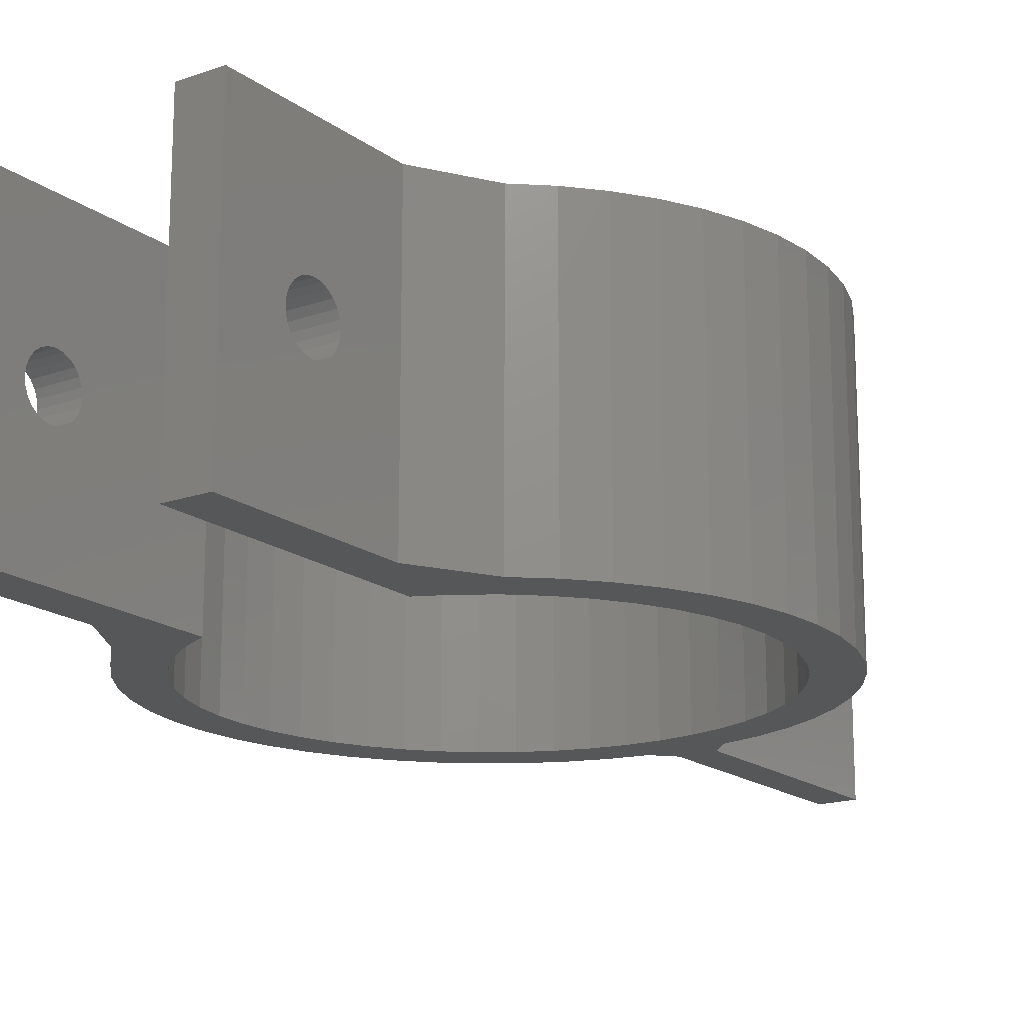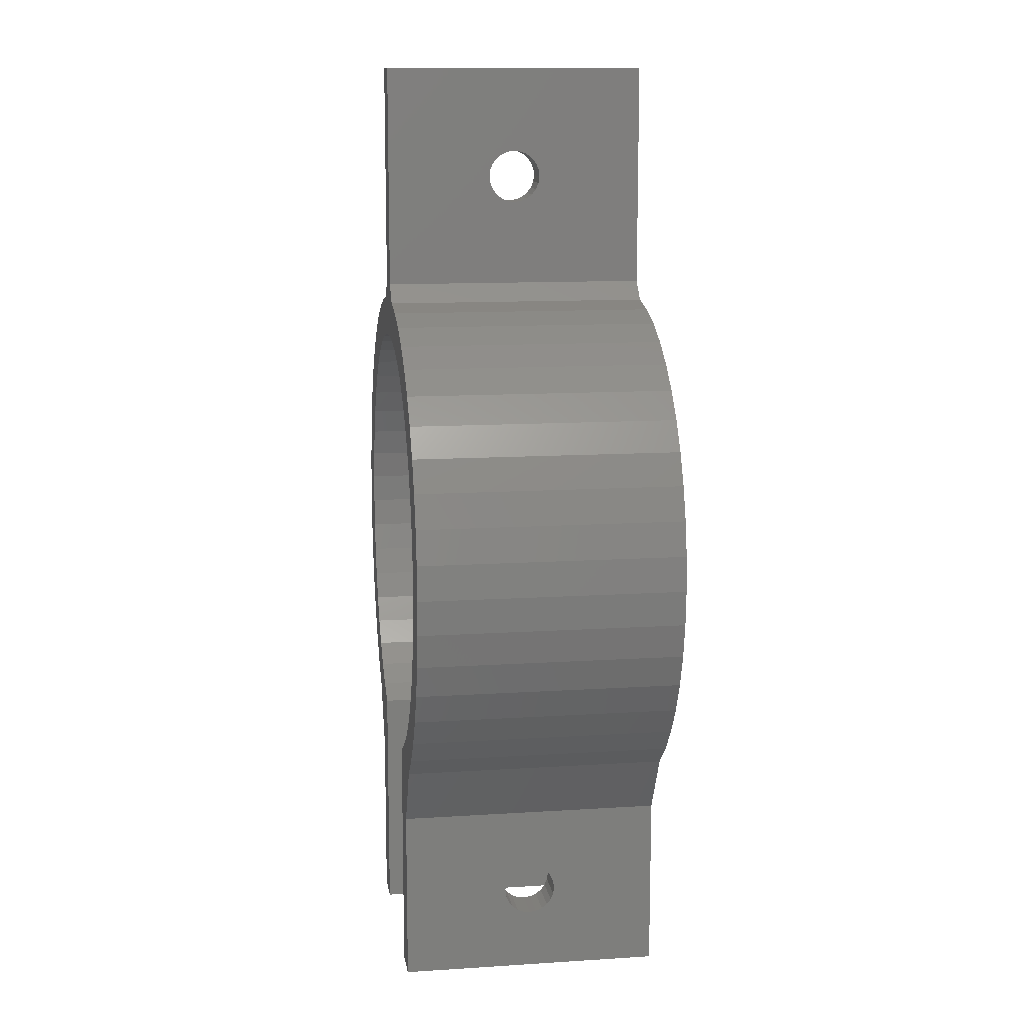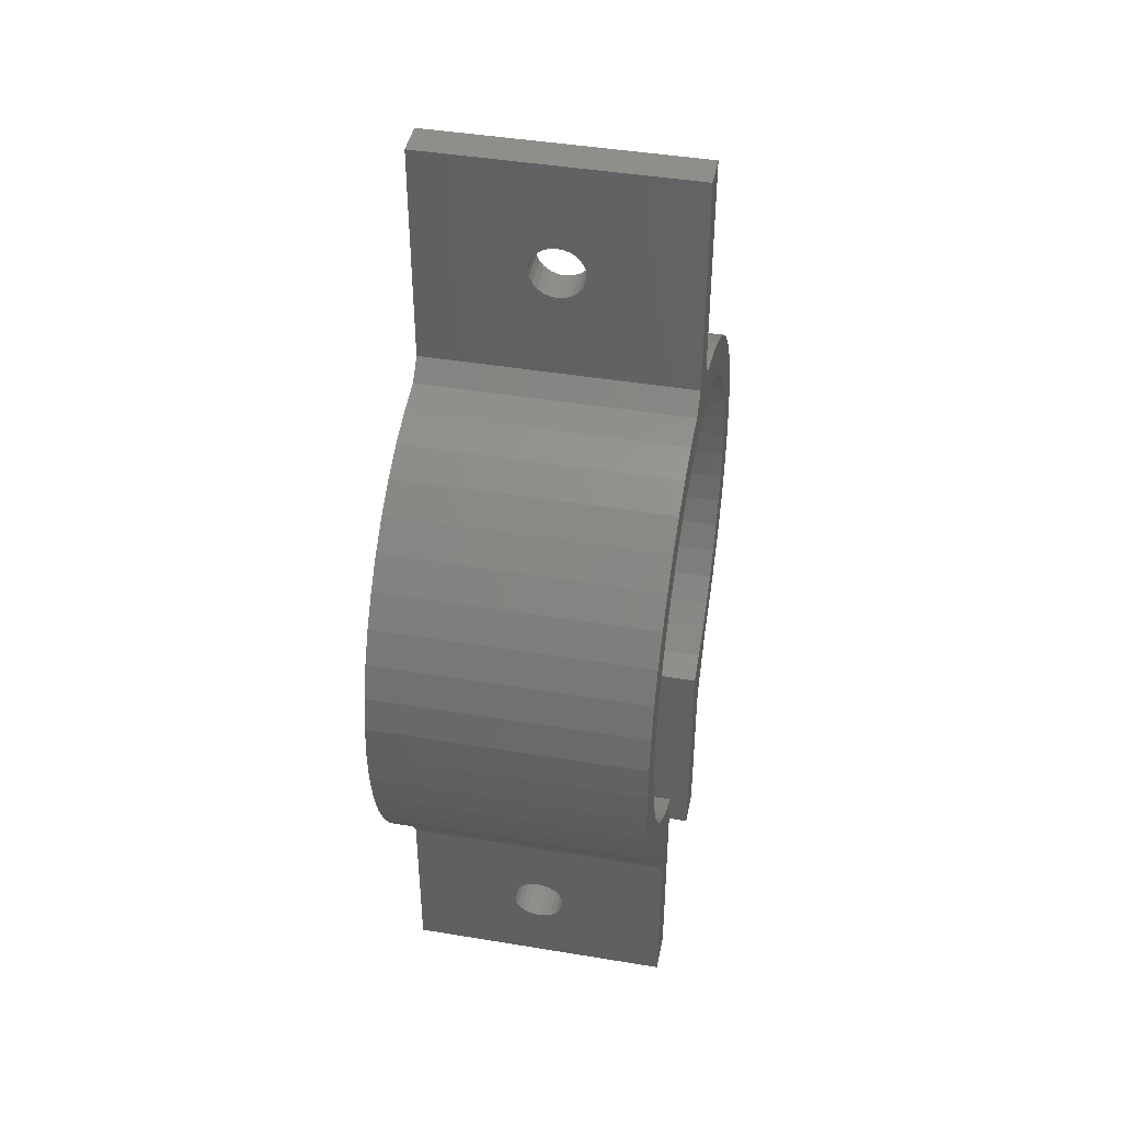
<metadata>
{"format":"stl","ext":"stl","renderer":"f3d","projection":"perspective","resolution":1024,"background":"white","views":[{"elev":-17.4,"azim":35.0,"up":"+Z"},{"elev":12.0,"azim":-98.7,"up":"+Y"},{"elev":43.4,"azim":101.1,"up":"+Y"}]}
</metadata>
<code>
# stl→obj: 350 verts, 708 faces
v 33.69 56.71 20
v 36.31 56.71 0
v 33.69 56.71 0
v 36.31 56.71 20
v 33.69 39.92 20
v 33.69 46.58 11
v 33.69 39.92 0
v 33.69 46.9 11.41
v 33.69 46.38 10.52
v 33.69 46.31 10
v 33.69 47.31 11.73
v 33.69 47.8 11.93
v 33.69 48.31 12
v 33.69 48.83 11.93
v 33.69 49.31 11.73
v 33.69 49.59 11.52
v 33.69 49.73 11.41
v 33.69 50.05 11
v 33.69 50.25 10.52
v 33.69 50.31 10
v 33.69 46.9 8.586
v 33.69 46.58 9
v 33.69 46.38 9.482
v 33.69 47.04 8.48
v 33.69 47.31 8.268
v 33.69 47.8 8.068
v 33.69 48.31 8
v 33.69 48.83 8.068
v 33.69 49.31 8.268
v 33.69 49.73 8.586
v 33.69 50.05 9
v 33.69 50.25 9.482
v 36.31 47.04 8.48
v 36.31 47.31 8.268
v 36.31 46.38 10.52
v 36.31 46.58 11
v 36.31 50.31 10
v 36.31 50.25 9.482
v 36.31 50.05 9
v 36.31 49.73 8.586
v 36.31 49.73 11.41
v 36.31 49.59 11.52
v 36.31 46.9 8.586
v 36.31 48.83 11.93
v 36.31 48.31 12
v 36.31 46.31 10
v 36.31 46.38 9.482
v 36.31 47.8 8.068
v 36.31 50.05 11
v 36.31 49.31 11.73
v 36.31 39.92 0
v 36.31 46.58 9
v 36.31 39.92 20
v 36.31 48.31 8
v 36.31 48.83 8.068
v 36.31 49.31 8.268
v 36.31 46.9 11.41
v 36.31 47.31 11.73
v 36.31 47.8 11.93
v 36.31 50.25 10.52
v 35 35.71 0
v 37.22 35.56 0
v 37.61 38.53 0
v 39.4 35.13 0
v 40.18 38.02 0
v 41.51 34.41 0
v 42.65 37.18 0
v 43.5 33.43 0
v 45 36.03 0
v 45.35 32.19 0
v 47.18 34.57 0
v 47.02 30.73 0
v 48.49 29.05 0
v 49.14 32.85 0
v 49.72 27.21 0
v 50.87 30.88 0
v 50.71 25.21 0
v 51.42 23.11 0
v 52.32 28.71 0
v 51.85 20.92 0
v 52 18.71 0
v 45.35 5.219 0
v 44.51 -1.858 0
v 44.51 4.655 0
v 47.18 2.839 0
v 47.02 6.685 0
v 48.49 8.357 0
v 47.36 3 0
v 49.14 4.564 0
v 49.72 10.21 0
v 50.87 6.531 0
v 50.71 12.2 0
v 51.42 14.31 0
v 52 8.226 0
v 51.85 16.49 0
v 52.32 8.706 0
v 53.48 26.36 0
v 53.48 11.05 0
v 54.32 23.88 0
v 54.32 13.53 0
v 54.83 21.32 0
v 54.83 16.1 0
v 55 18.71 0
v 43.5 3.984 0
v 41.51 -15 0
v 41.51 3 0
v 44.51 -15 0
v 17.68 28.71 0
v 18.15 20.92 0
v 18 18.71 0
v 19.13 30.88 0
v 18.58 23.11 0
v 19.29 25.21 0
v 20.86 32.85 0
v 20.28 27.21 0
v 21.51 29.05 0
v 22.82 34.57 0
v 22.98 30.73 0
v 25 36.03 0
v 24.65 32.19 0
v 26.5 33.43 0
v 27.35 37.18 0
v 28.49 34.41 0
v 29.82 38.02 0
v 30.6 35.13 0
v 32.39 38.53 0
v 32.78 35.56 0
v 15.17 21.32 0
v 15.17 16.1 0
v 15 18.71 0
v 15.68 13.53 0
v 15.68 23.88 0
v 16.52 11.05 0
v 16.52 26.36 0
v 17.68 8.706 0
v 18 8.226 0
v 18.15 16.49 0
v 19.13 6.531 0
v 18.58 14.31 0
v 19.29 12.2 0
v 20.86 4.564 0
v 20.28 10.21 0
v 21.51 8.357 0
v 22.64 3 0
v 22.98 6.685 0
v 22.82 2.839 0
v 25.49 -1.858 0
v 24.65 5.219 0
v 25.49 4.655 0
v 26.5 3.984 0
v 25.49 -15 0
v 28.49 -15 0
v 28.49 3 0
v 51.85 20.92 20
v 52 18.71 20
v 51.85 16.49 20
v 51.42 14.31 20
v 50.71 12.2 20
v 49.72 10.21 20
v 48.49 8.357 20
v 47.02 6.685 20
v 45.35 5.219 20
v 44.51 4.655 20
v 43.5 3.984 20
v 41.51 3 20
v 41.51 -15 20
v 41.51 -10.16 11
v 41.51 -9.843 11.41
v 41.51 -9.429 11.73
v 41.51 -10.36 10.52
v 41.51 -10.43 10
v 41.51 -8.947 11.93
v 41.51 -8.429 12
v 41.51 -7.912 11.93
v 41.51 -7.429 11.73
v 41.51 -7.337 11.66
v 41.51 -7.015 11.41
v 41.51 -6.697 11
v 41.51 -6.497 10.52
v 41.51 -6.429 10
v 41.51 -9.429 8.268
v 41.51 -9.843 8.586
v 41.51 -10.16 9
v 41.51 -10.36 9.482
v 41.51 -9.521 8.338
v 41.51 -8.947 8.068
v 41.51 -8.429 8
v 41.51 -7.912 8.068
v 41.51 -7.429 8.268
v 41.51 -7.015 8.586
v 41.51 -6.697 9
v 41.51 -6.497 9.482
v 44.51 -15 20
v 44.51 -10.16 9
v 44.51 -9.843 8.586
v 44.51 -10.36 9.482
v 44.51 -10.43 10
v 44.51 -9.521 8.338
v 44.51 -9.429 8.268
v 44.51 -8.947 8.068
v 44.51 -8.429 8
v 44.51 -7.912 8.068
v 44.51 -7.429 8.268
v 44.51 -7.015 8.586
v 44.51 -6.697 9
v 44.51 -6.497 9.482
v 44.51 -6.429 10
v 44.51 -9.843 11.41
v 44.51 -1.858 20
v 44.51 -10.16 11
v 44.51 -10.36 10.52
v 44.51 -9.429 11.73
v 44.51 -8.947 11.93
v 44.51 -8.429 12
v 44.51 -7.912 11.93
v 44.51 -7.429 11.73
v 44.51 -7.337 11.66
v 44.51 -7.015 11.41
v 44.51 -6.697 11
v 44.51 -6.497 10.52
v 47.36 3 20
v 47.18 2.839 20
v 49.14 4.564 20
v 50.87 6.531 20
v 52 8.226 20
v 52.32 8.706 20
v 53.48 11.05 20
v 54.32 13.53 20
v 54.83 16.1 20
v 55 18.71 20
v 54.83 21.32 20
v 54.32 23.88 20
v 53.48 26.36 20
v 52.32 28.71 20
v 50.87 30.88 20
v 49.14 32.85 20
v 47.18 34.57 20
v 45 36.03 20
v 42.65 37.18 20
v 40.18 38.02 20
v 37.61 38.53 20
v 32.39 38.53 20
v 29.82 38.02 20
v 27.35 37.18 20
v 25 36.03 20
v 22.82 34.57 20
v 20.86 32.85 20
v 19.13 30.88 20
v 17.68 28.71 20
v 16.52 26.36 20
v 15.68 23.88 20
v 15.17 21.32 20
v 15 18.71 20
v 15.17 16.1 20
v 15.68 13.53 20
v 16.52 11.05 20
v 17.68 8.706 20
v 18 8.226 20
v 19.13 6.531 20
v 20.86 4.564 20
v 22.64 3 20
v 22.82 2.839 20
v 25.49 -15 20
v 25.49 -10.16 11
v 25.49 -9.843 11.41
v 25.49 -1.858 20
v 25.49 -10.36 10.52
v 25.49 -10.43 10
v 25.49 -9.429 11.73
v 25.49 -8.947 11.93
v 25.49 -8.429 12
v 25.49 -7.912 11.93
v 25.49 -7.429 11.73
v 25.49 -7.337 11.66
v 25.49 -7.015 11.41
v 25.49 -6.697 11
v 25.49 -6.497 10.52
v 25.49 -6.429 10
v 25.49 -9.843 8.586
v 25.49 -10.16 9
v 25.49 -10.36 9.482
v 25.49 -9.521 8.338
v 25.49 -9.429 8.268
v 25.49 -8.947 8.068
v 25.49 -8.429 8
v 25.49 -7.912 8.068
v 25.49 -7.429 8.268
v 25.49 -7.015 8.586
v 25.49 -6.697 9
v 25.49 -6.497 9.482
v 28.49 -15 20
v 28.49 -10.16 9
v 28.49 -9.843 8.586
v 28.49 -9.429 8.268
v 28.49 -10.36 9.482
v 28.49 -10.43 10
v 28.49 -9.521 8.338
v 28.49 -8.947 8.068
v 28.49 -8.429 8
v 28.49 -7.912 8.068
v 28.49 -7.429 8.268
v 28.49 -7.015 8.586
v 28.49 -6.697 9
v 28.49 -6.497 9.482
v 28.49 -6.429 10
v 28.49 -9.429 11.73
v 28.49 3 20
v 28.49 -9.843 11.41
v 28.49 -10.16 11
v 28.49 -10.36 10.52
v 28.49 -8.947 11.93
v 28.49 -8.429 12
v 28.49 -7.912 11.93
v 28.49 -7.429 11.73
v 28.49 -7.337 11.66
v 28.49 -7.015 11.41
v 28.49 -6.697 11
v 28.49 -6.497 10.52
v 26.5 3.984 20
v 25.49 4.655 20
v 24.65 5.219 20
v 22.98 6.685 20
v 21.51 8.357 20
v 20.28 10.21 20
v 19.29 12.2 20
v 18.58 14.31 20
v 18.15 16.49 20
v 18 18.71 20
v 18.15 20.92 20
v 18.58 23.11 20
v 19.29 25.21 20
v 20.28 27.21 20
v 21.51 29.05 20
v 22.98 30.73 20
v 24.65 32.19 20
v 26.5 33.43 20
v 28.49 34.41 20
v 30.6 35.13 20
v 32.78 35.56 20
v 35 35.71 20
v 37.22 35.56 20
v 39.4 35.13 20
v 41.51 34.41 20
v 43.5 33.43 20
v 45.35 32.19 20
v 47.02 30.73 20
v 48.49 29.05 20
v 49.72 27.21 20
v 50.71 25.21 20
v 51.42 23.11 20
f 1 2 3
f 2 1 4
f 5 6 7
f 6 5 8
f 8 5 1
f 7 6 9
f 7 9 10
f 8 1 11
f 11 1 12
f 12 1 13
f 13 1 14
f 14 1 15
f 15 1 16
f 16 1 17
f 17 1 18
f 18 1 19
f 19 1 20
f 7 21 3
f 21 7 22
f 22 7 23
f 23 7 10
f 3 21 24
f 3 24 25
f 3 25 26
f 3 26 27
f 3 27 28
f 3 28 29
f 3 29 30
f 3 30 31
f 3 31 32
f 3 32 20
f 3 20 1
f 33 25 24
f 25 33 34
f 6 35 9
f 35 6 36
f 37 32 38
f 32 37 20
f 39 30 40
f 30 39 31
f 41 16 17
f 16 41 42
f 43 24 21
f 24 43 33
f 44 13 14
f 13 44 45
f 9 46 10
f 46 9 35
f 10 47 23
f 47 10 46
f 34 26 25
f 26 34 48
f 41 18 49
f 18 41 17
f 42 15 16
f 15 42 50
f 51 52 53
f 52 51 43
f 43 51 2
f 53 52 47
f 53 47 46
f 43 2 33
f 33 2 34
f 34 2 48
f 48 2 54
f 54 2 55
f 55 2 56
f 56 2 40
f 40 2 39
f 39 2 38
f 38 2 37
f 53 57 4
f 57 53 36
f 36 53 35
f 35 53 46
f 4 57 58
f 4 58 59
f 4 59 45
f 4 45 44
f 4 44 50
f 4 50 42
f 4 42 41
f 4 41 49
f 4 49 60
f 4 60 37
f 4 37 2
f 55 29 28
f 29 55 56
f 38 31 39
f 31 38 32
f 60 20 37
f 20 60 19
f 59 11 12
f 11 59 58
f 22 43 21
f 43 22 52
f 45 12 13
f 12 45 59
f 49 19 60
f 19 49 18
f 54 28 27
f 28 54 55
f 50 14 15
f 14 50 44
f 23 52 22
f 52 23 47
f 58 8 11
f 8 58 57
f 8 36 6
f 36 8 57
f 48 27 26
f 27 48 54
f 56 30 29
f 30 56 40
f 2 7 3
f 7 2 61
f 61 2 51
f 61 51 62
f 62 51 63
f 62 63 64
f 64 63 65
f 64 65 66
f 66 65 67
f 66 67 68
f 68 67 69
f 68 69 70
f 70 69 71
f 70 71 72
f 72 71 73
f 73 71 74
f 73 74 75
f 75 74 76
f 75 76 77
f 77 76 78
f 78 76 79
f 78 79 80
f 80 79 81
f 82 83 84
f 83 82 85
f 85 82 86
f 85 86 87
f 85 87 88
f 88 87 89
f 89 87 90
f 89 90 91
f 91 90 92
f 91 92 93
f 91 93 94
f 94 93 95
f 94 95 81
f 94 81 96
f 96 81 79
f 96 79 97
f 96 97 98
f 98 97 99
f 98 99 100
f 100 99 101
f 100 101 102
f 102 101 103
f 104 105 106
f 105 104 107
f 107 104 84
f 107 84 83
f 108 109 110
f 109 108 111
f 109 111 112
f 112 111 113
f 113 111 114
f 113 114 115
f 115 114 116
f 116 114 117
f 116 117 118
f 118 117 119
f 118 119 120
f 120 119 121
f 121 119 122
f 121 122 123
f 123 122 124
f 123 124 125
f 125 124 126
f 125 126 127
f 127 126 7
f 127 7 61
f 128 129 130
f 129 128 131
f 131 128 132
f 131 132 133
f 133 132 134
f 133 134 135
f 135 134 108
f 135 108 136
f 136 108 110
f 136 110 137
f 136 137 138
f 138 137 139
f 138 139 140
f 138 140 141
f 141 140 142
f 141 142 143
f 141 143 144
f 144 143 145
f 144 145 146
f 146 145 147
f 147 145 148
f 147 148 149
f 147 149 150
f 147 150 151
f 151 150 152
f 152 150 153
f 154 81 155
f 81 154 80
f 155 95 156
f 95 155 81
f 156 93 157
f 93 156 95
f 157 92 158
f 92 157 93
f 158 90 159
f 90 158 92
f 159 87 160
f 87 159 90
f 160 86 161
f 86 160 87
f 162 86 82
f 86 162 161
f 163 82 84
f 82 163 162
f 164 84 104
f 84 164 163
f 165 104 106
f 104 165 164
f 166 167 105
f 167 166 168
f 168 166 169
f 169 166 165
f 105 167 170
f 105 170 171
f 169 165 172
f 172 165 173
f 173 165 174
f 174 165 175
f 175 165 176
f 176 165 177
f 177 165 178
f 178 165 179
f 179 165 180
f 105 181 106
f 181 105 182
f 182 105 183
f 183 105 184
f 184 105 171
f 181 182 185
f 106 181 186
f 106 186 187
f 106 187 188
f 106 188 189
f 106 189 190
f 106 190 191
f 106 191 192
f 106 192 180
f 106 180 165
f 193 105 107
f 105 193 166
f 107 194 193
f 194 107 195
f 195 107 83
f 193 194 196
f 193 196 197
f 195 83 198
f 198 83 199
f 199 83 200
f 200 83 201
f 201 83 202
f 202 83 203
f 203 83 204
f 204 83 205
f 205 83 206
f 206 83 207
f 193 208 209
f 208 193 210
f 210 193 211
f 211 193 197
f 209 208 212
f 209 212 213
f 209 213 214
f 209 214 215
f 209 215 216
f 209 216 217
f 209 217 218
f 209 218 219
f 209 219 220
f 209 220 207
f 209 207 83
f 221 85 88
f 85 221 222
f 223 88 89
f 88 223 221
f 91 223 89
f 223 91 224
f 94 224 91
f 224 94 225
f 96 225 94
f 225 96 226
f 98 226 96
f 226 98 227
f 100 227 98
f 227 100 228
f 102 228 100
f 228 102 229
f 103 229 102
f 229 103 230
f 101 230 103
f 230 101 231
f 99 231 101
f 231 99 232
f 97 232 99
f 232 97 233
f 79 233 97
f 233 79 234
f 76 234 79
f 234 76 235
f 74 235 76
f 235 74 236
f 237 74 71
f 74 237 236
f 238 71 69
f 71 238 237
f 239 69 67
f 69 239 238
f 240 67 65
f 67 240 239
f 241 65 63
f 65 241 240
f 51 241 63
f 241 51 53
f 5 126 242
f 126 5 7
f 243 126 124
f 126 243 242
f 244 124 122
f 124 244 243
f 245 122 119
f 122 245 244
f 246 119 117
f 119 246 245
f 247 117 114
f 117 247 246
f 247 111 248
f 111 247 114
f 248 108 249
f 108 248 111
f 249 134 250
f 134 249 108
f 250 132 251
f 132 250 134
f 251 128 252
f 128 251 132
f 252 130 253
f 130 252 128
f 253 129 254
f 129 253 130
f 254 131 255
f 131 254 129
f 255 133 256
f 133 255 131
f 256 135 257
f 135 256 133
f 257 136 258
f 136 257 135
f 258 138 259
f 138 258 136
f 259 141 260
f 141 259 138
f 261 141 144
f 141 261 260
f 262 144 146
f 144 262 261
f 263 264 151
f 264 263 265
f 265 263 266
f 151 264 267
f 151 267 268
f 265 266 269
f 269 266 270
f 270 266 271
f 271 266 272
f 272 266 273
f 273 266 274
f 274 266 275
f 275 266 276
f 276 266 277
f 277 266 278
f 151 279 147
f 279 151 280
f 280 151 281
f 281 151 268
f 147 279 282
f 147 282 283
f 147 283 284
f 147 284 285
f 147 285 286
f 147 286 287
f 147 287 288
f 147 288 289
f 147 289 290
f 147 290 278
f 147 278 266
f 291 151 152
f 151 291 263
f 152 292 291
f 292 152 293
f 293 152 294
f 294 152 153
f 291 292 295
f 291 295 296
f 293 294 297
f 294 153 298
f 298 153 299
f 299 153 300
f 300 153 301
f 301 153 302
f 302 153 303
f 303 153 304
f 304 153 305
f 291 306 307
f 306 291 308
f 308 291 309
f 309 291 310
f 310 291 296
f 307 306 311
f 307 311 312
f 307 312 313
f 307 313 314
f 307 314 315
f 307 315 316
f 307 316 317
f 307 317 318
f 307 318 305
f 307 305 153
f 319 153 150
f 153 319 307
f 320 150 149
f 150 320 319
f 321 149 148
f 149 321 320
f 322 148 145
f 148 322 321
f 143 322 145
f 322 143 323
f 142 323 143
f 323 142 324
f 140 324 142
f 324 140 325
f 139 325 140
f 325 139 326
f 137 326 139
f 326 137 327
f 110 327 137
f 327 110 328
f 109 328 110
f 328 109 329
f 112 329 109
f 329 112 330
f 113 330 112
f 330 113 331
f 115 331 113
f 331 115 332
f 116 332 115
f 332 116 333
f 118 333 116
f 333 118 334
f 335 118 120
f 118 335 334
f 336 120 121
f 120 336 335
f 337 121 123
f 121 337 336
f 338 123 125
f 123 338 337
f 339 125 127
f 125 339 338
f 340 127 61
f 127 340 339
f 341 61 62
f 61 341 340
f 342 62 64
f 62 342 341
f 343 64 66
f 64 343 342
f 344 66 68
f 66 344 343
f 345 68 70
f 68 345 344
f 346 70 72
f 70 346 345
f 346 73 347
f 73 346 72
f 347 75 348
f 75 347 73
f 348 77 349
f 77 348 75
f 349 78 350
f 78 349 77
f 350 80 154
f 80 350 78
f 262 147 266
f 147 262 146
f 291 266 263
f 266 291 320
f 320 291 319
f 319 291 307
f 258 327 328
f 327 258 259
f 327 259 326
f 326 259 325
f 325 259 260
f 325 260 324
f 324 260 323
f 323 260 261
f 323 261 322
f 322 261 262
f 322 262 266
f 322 266 321
f 321 266 320
f 193 165 166
f 165 193 164
f 164 193 163
f 163 193 209
f 163 209 222
f 163 222 162
f 162 222 161
f 161 222 160
f 160 222 221
f 160 221 223
f 160 223 159
f 159 223 224
f 159 224 158
f 158 224 157
f 157 224 225
f 157 225 156
f 156 225 155
f 155 225 226
f 341 53 340
f 53 341 241
f 241 341 342
f 241 342 240
f 240 342 343
f 240 343 239
f 239 343 344
f 239 344 238
f 238 344 345
f 238 345 237
f 237 345 346
f 237 346 347
f 237 347 236
f 236 347 348
f 236 348 235
f 235 348 349
f 235 349 350
f 235 350 234
f 234 350 154
f 234 154 155
f 234 155 226
f 234 226 227
f 234 227 233
f 233 227 228
f 233 228 232
f 232 228 229
f 232 229 231
f 231 229 230
f 254 252 253
f 252 254 255
f 252 255 251
f 251 255 256
f 251 256 250
f 250 256 257
f 250 257 249
f 249 257 258
f 249 258 328
f 249 328 329
f 249 329 248
f 248 329 330
f 248 330 331
f 248 331 247
f 247 331 332
f 247 332 333
f 247 333 246
f 246 333 334
f 246 334 245
f 245 334 335
f 245 335 336
f 245 336 244
f 244 336 337
f 244 337 243
f 243 337 338
f 243 338 242
f 242 338 339
f 242 339 5
f 5 339 340
f 5 340 1
f 1 340 4
f 4 340 53
f 85 209 83
f 209 85 222
f 218 176 177
f 176 218 217
f 217 175 176
f 175 217 216
f 216 174 175
f 174 216 215
f 215 173 174
f 173 215 214
f 214 172 173
f 172 214 213
f 213 169 172
f 169 213 212
f 212 168 169
f 168 212 208
f 168 210 167
f 210 168 208
f 167 211 170
f 211 167 210
f 170 197 171
f 197 170 211
f 171 196 184
f 196 171 197
f 184 194 183
f 194 184 196
f 183 195 182
f 195 183 194
f 195 185 182
f 185 195 198
f 198 181 185
f 181 198 199
f 199 186 181
f 186 199 200
f 200 187 186
f 187 200 201
f 201 188 187
f 188 201 202
f 202 189 188
f 189 202 203
f 203 190 189
f 190 203 204
f 205 190 204
f 190 205 191
f 206 191 205
f 191 206 192
f 207 192 206
f 192 207 180
f 220 180 207
f 180 220 179
f 219 179 220
f 179 219 178
f 218 178 219
f 178 218 177
f 315 273 274
f 273 315 314
f 316 274 275
f 274 316 315
f 316 276 317
f 276 316 275
f 317 277 318
f 277 317 276
f 318 278 305
f 278 318 277
f 305 290 304
f 290 305 278
f 304 289 303
f 289 304 290
f 303 288 302
f 288 303 289
f 301 288 287
f 288 301 302
f 300 287 286
f 287 300 301
f 299 286 285
f 286 299 300
f 298 285 284
f 285 298 299
f 294 284 283
f 284 294 298
f 297 283 282
f 283 297 294
f 293 282 279
f 282 293 297
f 280 293 279
f 293 280 292
f 281 292 280
f 292 281 295
f 268 295 281
f 295 268 296
f 267 296 268
f 296 267 310
f 264 310 267
f 310 264 309
f 265 309 264
f 309 265 308
f 306 265 269
f 265 306 308
f 311 269 270
f 269 311 306
f 312 270 271
f 270 312 311
f 313 271 272
f 271 313 312
f 314 272 273
f 272 314 313

</code>
